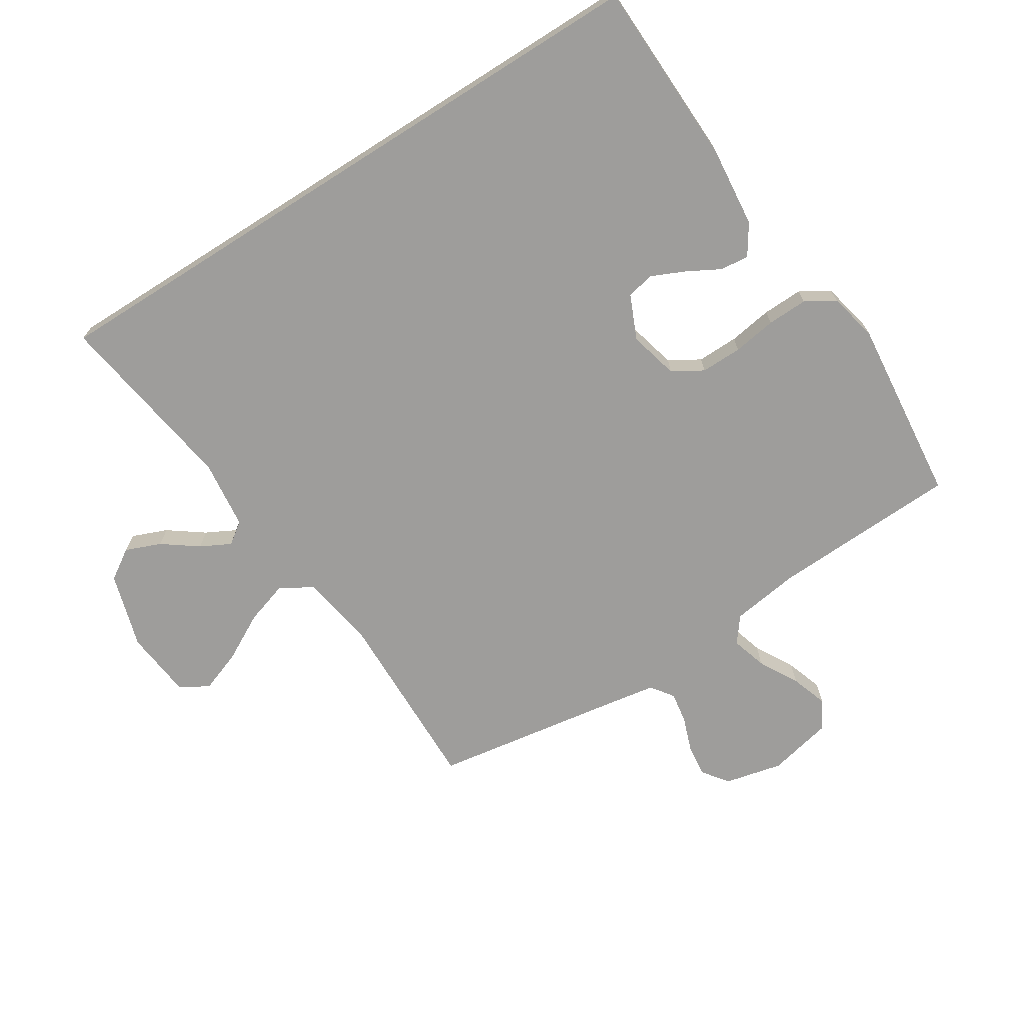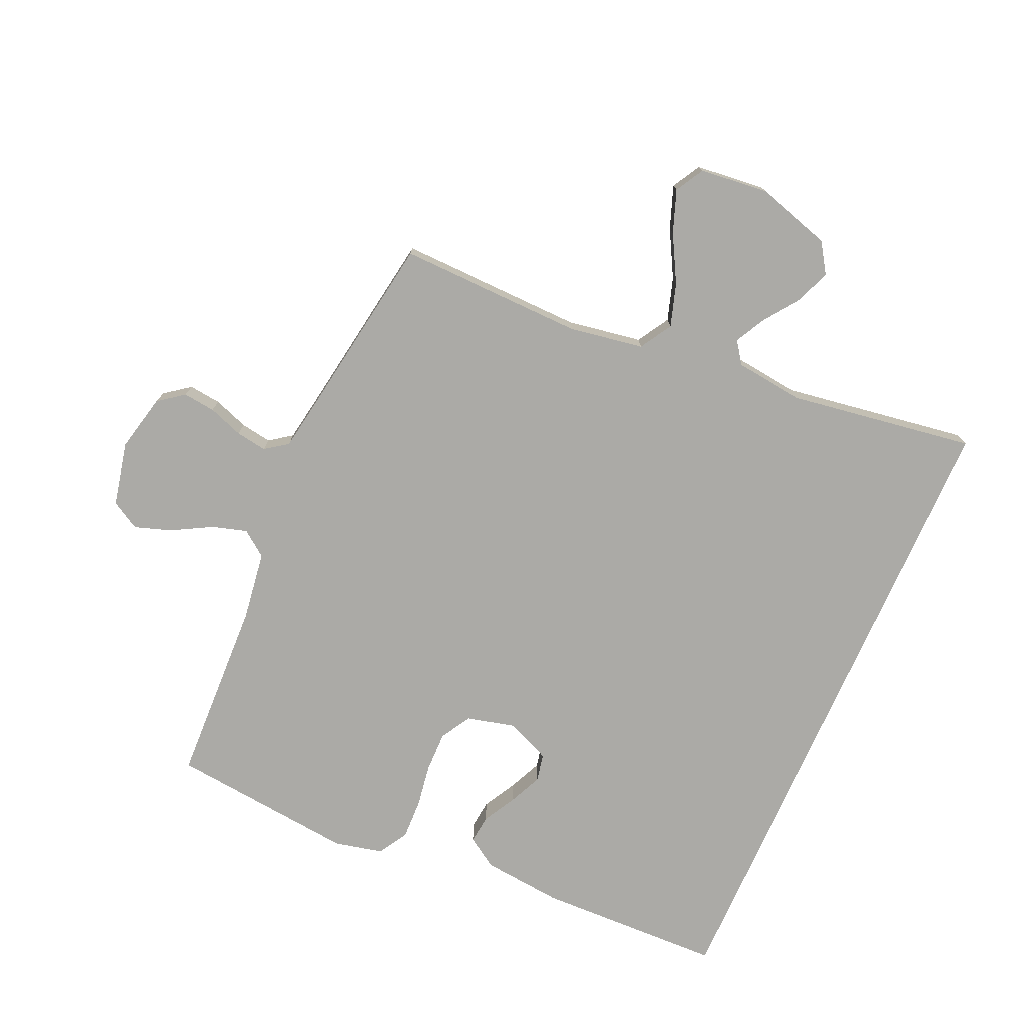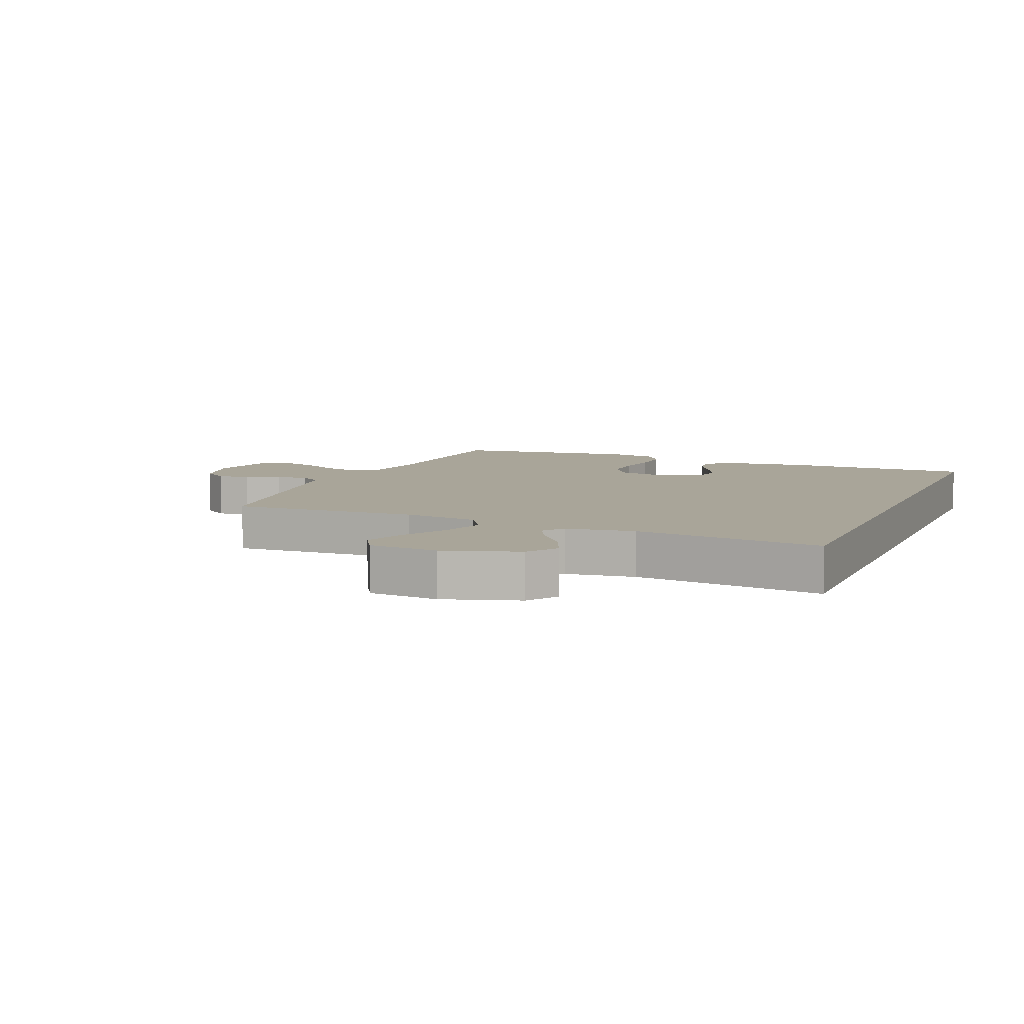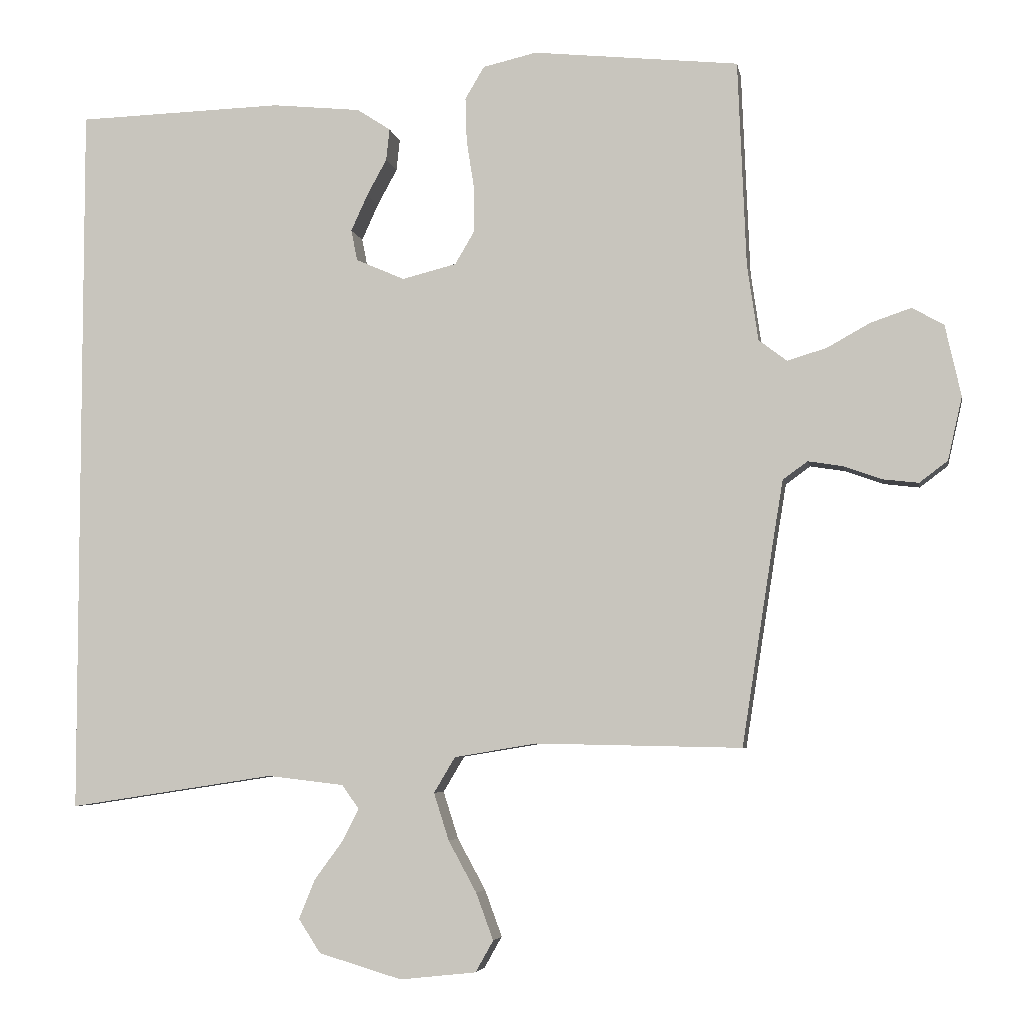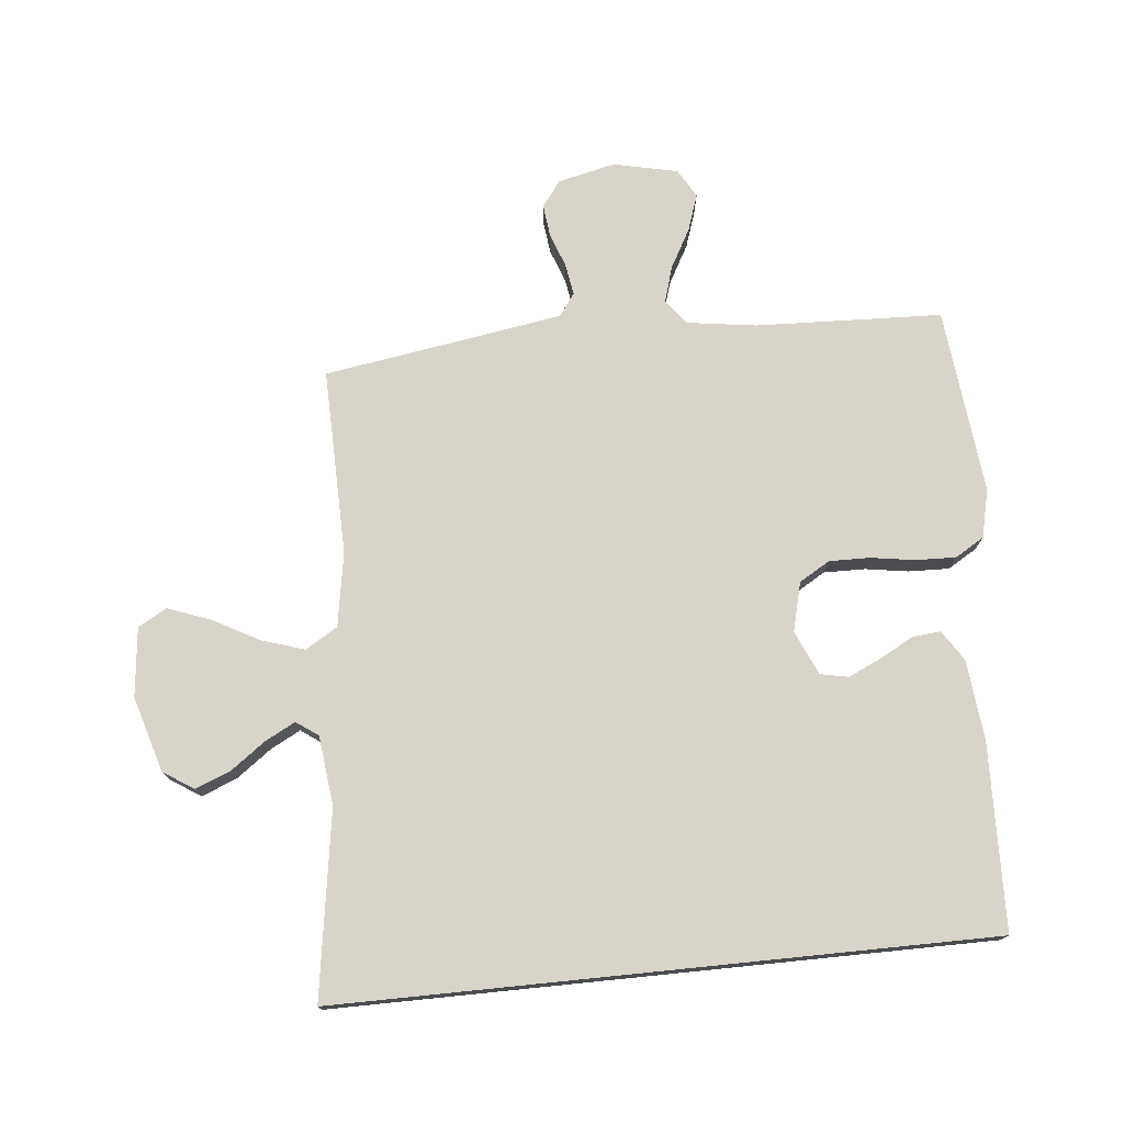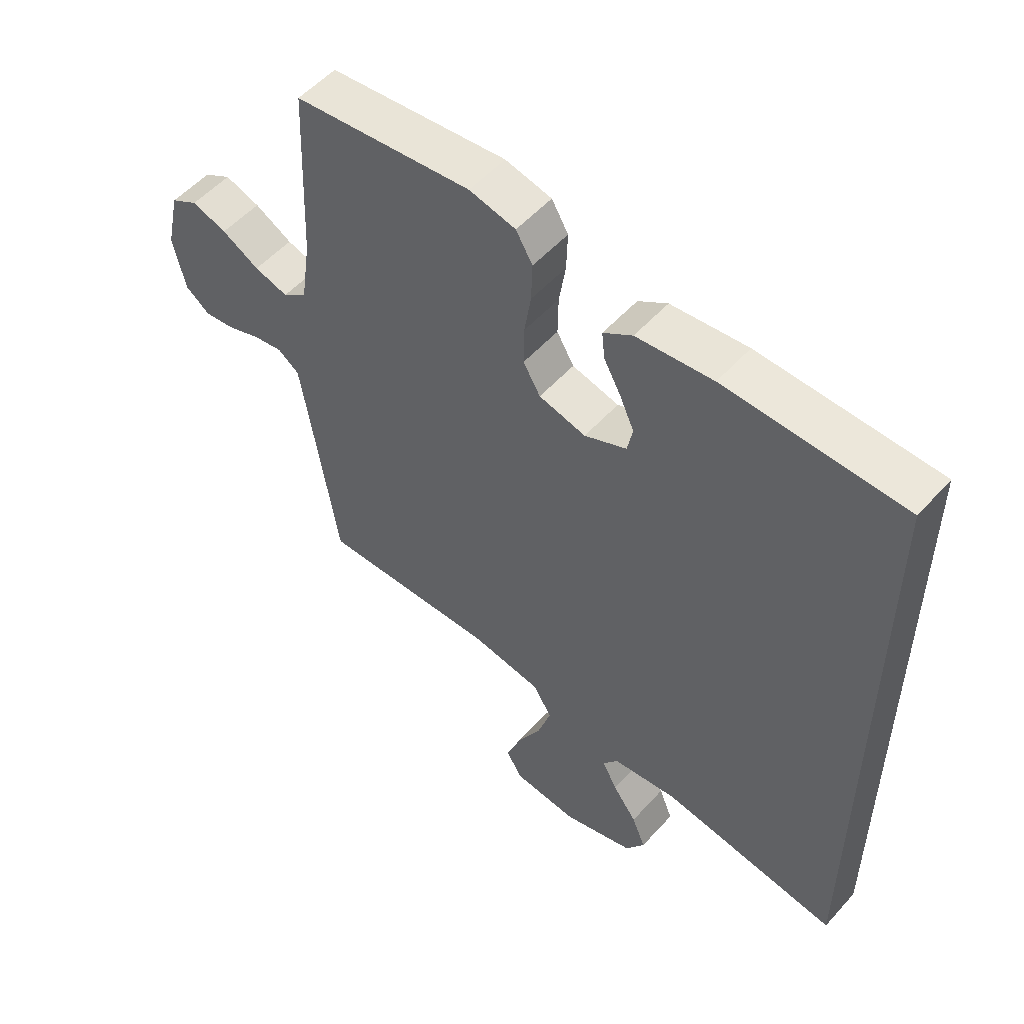
<metadata>
{"format":"obj","ext":"obj","renderer":"f3d","projection":"perspective","resolution":1024,"background":"white","views":[{"elev":-70.4,"azim":-57.6,"up":"+Y"},{"elev":-75.8,"azim":156.0,"up":"+Y"},{"elev":7.4,"azim":-158.2,"up":"+Y"},{"elev":-5.1,"azim":10.0,"up":"+Z"},{"elev":75.1,"azim":-95.8,"up":"+Y"},{"elev":53.6,"azim":-139.2,"up":"+Z"}]}
</metadata>
<code>
v -0.5 0.07 0.46
v -0.2 0.07 0.469
v -0.071 0.07 0.456
v -0.022 0.07 0.424
v -0.027 0.07 0.378
v -0.056 0.07 0.325
v -0.08 0.07 0.272
v -0.071 0.07 0.227
v 0 0.07 0.196
v 0.079 0.07 0.216
v 0.108 0.07 0.265
v 0.107 0.07 0.331
v 0.096 0.07 0.401
v 0.094 0.07 0.466
v 0.122 0.07 0.513
v 0.2 0.07 0.531
v 0.5 0.07 0.5
v 0.512 0.07 0.2
v 0.528 0.07 0.089
v 0.569 0.07 0.058
v 0.626 0.07 0.075
v 0.689 0.07 0.11
v 0.748 0.07 0.13
v 0.794 0.07 0.104
v 0.817 0.07 0
v 0.796 0.07 -0.092
v 0.755 0.07 -0.123
v 0.703 0.07 -0.117
v 0.647 0.07 -0.097
v 0.597 0.07 -0.089
v 0.561 0.07 -0.115
v 0.547 0.07 -0.2
v 0.5 0.07 -0.5
v 0.2 0.07 -0.494
v 0.08 0.07 -0.514
v 0.049 0.07 -0.566
v 0.071 0.07 -0.635
v 0.112 0.07 -0.71
v 0.137 0.07 -0.778
v 0.111 0.07 -0.824
v 0 0.07 -0.836
v -0.121 0.07 -0.8
v -0.153 0.07 -0.751
v -0.13 0.07 -0.694
v -0.089 0.07 -0.638
v -0.064 0.07 -0.59
v -0.089 0.07 -0.555
v -0.2 0.07 -0.542
v -0.5 0.07 -0.588
v -0.5 0 0.46
v -0.2 0 0.469
v -0.071 0 0.456
v -0.022 0 0.424
v -0.027 0 0.378
v -0.056 0 0.325
v -0.08 0 0.272
v -0.071 0 0.227
v 0 0 0.196
v 0.079 0 0.216
v 0.108 0 0.265
v 0.107 0 0.331
v 0.096 0 0.401
v 0.094 0 0.466
v 0.122 0 0.513
v 0.2 0 0.531
v 0.5 0 0.5
v 0.512 0 0.2
v 0.528 0 0.089
v 0.569 0 0.058
v 0.626 0 0.075
v 0.689 0 0.11
v 0.748 0 0.13
v 0.794 0 0.104
v 0.817 0 0
v 0.796 0 -0.092
v 0.755 0 -0.123
v 0.703 0 -0.117
v 0.647 0 -0.097
v 0.597 0 -0.089
v 0.561 0 -0.115
v 0.547 0 -0.2
v 0.5 0 -0.5
v 0.2 0 -0.494
v 0.08 0 -0.514
v 0.049 0 -0.566
v 0.071 0 -0.635
v 0.112 0 -0.71
v 0.137 0 -0.778
v 0.111 0 -0.824
v 0 0 -0.836
v -0.121 0 -0.8
v -0.153 0 -0.751
v -0.13 0 -0.694
v -0.089 0 -0.638
v -0.064 0 -0.59
v -0.089 0 -0.555
v -0.2 0 -0.542
v -0.5 0 -0.588
f 48 49 1 2
f 47 48 2
f 46 47 2
f 42 43 44 45
f 42 45 46
f 41 42 46
f 37 38 39 40
f 36 37 40 41
f 32 33 34
f 31 32 34 35
f 26 27 28 29
f 26 29 30
f 25 26 30
f 24 25 30
f 21 22 23 24
f 20 21 24 30
f 19 20 30 31
f 15 16 17 18
f 15 18 19
f 12 13 14 15
f 11 12 15 19
f 10 11 19 31
f 3 4 5 6
f 3 6 7
f 2 3 7
f 36 41 46 2
f 9 10 31 35
f 8 9 35 36
f 2 7 8 36
f 51 50 98 97
f 51 97 96
f 51 96 95
f 94 93 92 91
f 95 94 91
f 95 91 90
f 89 88 87 86
f 90 89 86 85
f 83 82 81
f 84 83 81 80
f 78 77 76 75
f 79 78 75
f 79 75 74
f 79 74 73
f 73 72 71 70
f 79 73 70 69
f 80 79 69 68
f 67 66 65 64
f 68 67 64
f 64 63 62 61
f 68 64 61 60
f 80 68 60 59
f 55 54 53 52
f 56 55 52
f 56 52 51
f 51 95 90 85
f 84 80 59 58
f 85 84 58 57
f 85 57 56 51
f 1 50 51 2
f 2 51 52 3
f 3 52 53 4
f 4 53 54 5
f 5 54 55 6
f 6 55 56 7
f 7 56 57 8
f 8 57 58 9
f 9 58 59 10
f 10 59 60 11
f 11 60 61 12
f 12 61 62 13
f 13 62 63 14
f 14 63 64 15
f 15 64 65 16
f 16 65 66 17
f 17 66 67 18
f 18 67 68 19
f 19 68 69 20
f 20 69 70 21
f 21 70 71 22
f 22 71 72 23
f 23 72 73 24
f 24 73 74 25
f 25 74 75 26
f 26 75 76 27
f 27 76 77 28
f 28 77 78 29
f 29 78 79 30
f 30 79 80 31
f 31 80 81 32
f 32 81 82 33
f 33 82 83 34
f 34 83 84 35
f 35 84 85 36
f 36 85 86 37
f 37 86 87 38
f 38 87 88 39
f 39 88 89 40
f 40 89 90 41
f 41 90 91 42
f 42 91 92 43
f 43 92 93 44
f 44 93 94 45
f 45 94 95 46
f 46 95 96 47
f 47 96 97 48
f 48 97 98 49
f 49 98 50 1

</code>
